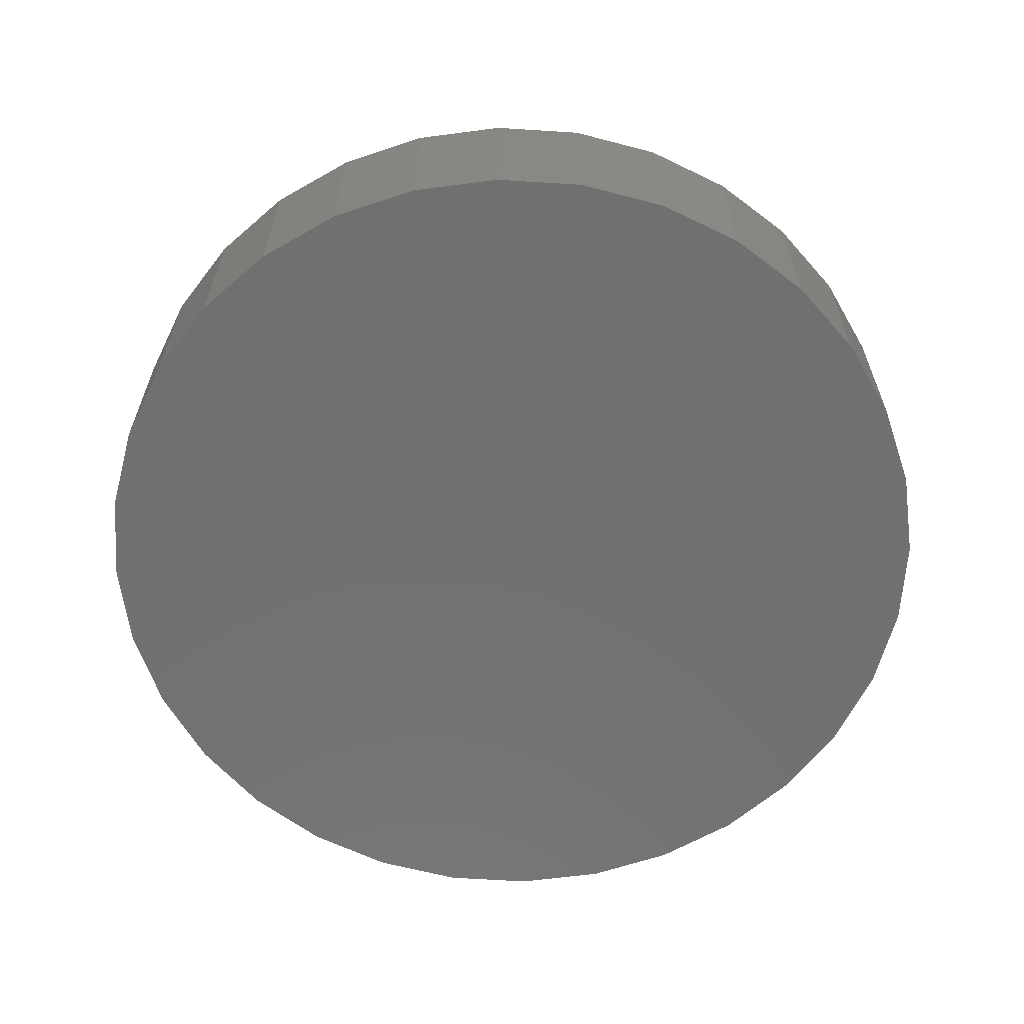
<metadata>
{"format":"stl","ext":"stl","renderer":"f3d","projection":"perspective","resolution":1024,"background":"white","views":[{"elev":-62.7,"azim":35.7,"up":"+Z"}]}
</metadata>
<code>
# stl→obj: 384 verts, 764 faces
v -0.0888 0.4725 0.4062
v 0.09916 0.4725 0.4062
v 0.005181 0.4817 0.4062
v 0.1895 0.4451 0.4062
v -0.1792 0.4451 0.4062
v 0.2728 0.4006 0.4062
v -0.2625 0.4006 0.4062
v 0.3458 0.3406 0.4062
v -0.3355 0.3406 0.4062
v 0.4057 0.2676 0.4062
v -0.3954 0.2676 0.4062
v 0.4503 0.1844 0.4062
v -0.4399 0.1844 0.4062
v 0.4777 0.09398 0.4062
v -0.4673 0.09398 0.4062
v 0.4869 -1.471e-16 0.4062
v -0.4766 -3.98e-16 0.4062
v 0.4777 -0.09398 0.4062
v -0.4673 -0.09398 0.4062
v 0.4503 -0.1844 0.4062
v -0.4399 -0.1844 0.4062
v 0.4057 -0.2676 0.4062
v -0.3954 -0.2676 0.4062
v 0.3458 -0.3406 0.4062
v -0.3355 -0.3406 0.4062
v 0.2728 -0.4006 0.4062
v -0.2625 -0.4006 0.4062
v 0.1895 -0.4451 0.4062
v -0.1792 -0.4451 0.4062
v 0.09916 -0.4725 0.4062
v -0.0888 -0.4725 0.4062
v 0.005181 -0.4817 0.4062
v 0.5025 0 0.3047
v 0.5025 -5.636e-16 0.3906
v 0.493 -0.09703 0.3047
v 0.493 -0.09703 0.3906
v 0.4647 -0.1903 0.3047
v 0.4647 -0.1903 0.3906
v 0.4187 -0.2763 0.3047
v 0.4187 -0.2763 0.3906
v 0.3569 -0.3517 0.3047
v 0.3569 -0.3517 0.3906
v 0.2815 -0.4135 0.3047
v 0.2815 -0.4135 0.3906
v 0.1955 -0.4595 0.3047
v 0.1955 -0.4595 0.3906
v 0.1022 -0.4878 0.3047
v 0.1022 -0.4878 0.3906
v 0.005181 -0.4974 0.3047
v 0.005181 -0.4974 0.3906
v -0.09185 -0.4878 0.3047
v -0.09185 -0.4878 0.3906
v -0.1852 -0.4595 0.3047
v -0.1852 -0.4595 0.3906
v -0.2711 -0.4135 0.3047
v -0.2711 -0.4135 0.3906
v -0.3465 -0.3517 0.3047
v -0.3465 -0.3517 0.3906
v -0.4084 -0.2763 0.3047
v -0.4084 -0.2763 0.3906
v -0.4543 -0.1903 0.3047
v -0.4543 -0.1903 0.3906
v -0.4826 -0.09703 0.3047
v -0.4826 -0.09703 0.3906
v -0.4922 6.091e-17 0.3047
v -0.4922 6.091e-17 0.3906
v -0.4826 0.09703 0.3047
v -0.4826 0.09703 0.3906
v -0.4543 0.1903 0.3047
v -0.4543 0.1903 0.3906
v -0.4084 0.2763 0.3047
v -0.4084 0.2763 0.3906
v -0.3465 0.3517 0.3047
v -0.3465 0.3517 0.3906
v -0.2711 0.4135 0.3047
v -0.2711 0.4135 0.3906
v -0.1852 0.4595 0.3047
v -0.1852 0.4595 0.3906
v -0.09185 0.4878 0.3047
v -0.09185 0.4878 0.3906
v 0.005181 0.4974 0.3047
v 0.005181 0.4974 0.3906
v 0.1022 0.4878 0.3047
v 0.1022 0.4878 0.3906
v 0.1955 0.4595 0.3047
v 0.1955 0.4595 0.3906
v 0.2815 0.4135 0.3047
v 0.2815 0.4135 0.3906
v 0.3569 0.3517 0.3047
v 0.3569 0.3517 0.3906
v 0.4187 0.2763 0.3047
v 0.4187 0.2763 0.3906
v 0.4647 0.1903 0.3047
v 0.4647 0.1903 0.3906
v 0.493 0.09703 0.3047
v 0.493 0.09703 0.3906
v -0.4796 -2.498e-16 0.4059
v -0.4703 0.09458 0.4059
v -0.4825 -2.776e-16 0.4051
v -0.4732 0.09515 0.4051
v -0.4852 -2.776e-16 0.4036
v -0.4758 0.09568 0.4036
v -0.4876 -2.776e-16 0.4017
v -0.4781 0.09614 0.4017
v -0.4896 -2.776e-16 0.3993
v -0.48 0.09652 0.3993
v -0.491 -2.776e-16 0.3966
v -0.4815 0.0968 0.3966
v -0.4919 -2.776e-16 0.3937
v -0.4823 0.09697 0.3937
v 0.4807 0.09458 0.4059
v 0.49 -5.274e-16 0.4059
v 0.4835 0.09515 0.4051
v 0.4929 -5.551e-16 0.4051
v 0.4862 0.09568 0.4036
v 0.4956 -5.551e-16 0.4036
v 0.4885 0.09614 0.4017
v 0.498 -5.551e-16 0.4017
v 0.4904 0.09652 0.3993
v 0.4999 -5.551e-16 0.3993
v 0.4918 0.0968 0.3966
v 0.5014 -5.551e-16 0.3966
v 0.4927 0.09697 0.3937
v 0.5022 -5.551e-16 0.3937
v 0.4531 0.1855 0.4059
v 0.4558 0.1866 0.4051
v 0.4583 0.1877 0.4036
v 0.4605 0.1886 0.4017
v 0.4623 0.1893 0.3993
v 0.4636 0.1899 0.3966
v 0.4644 0.1902 0.3937
v 0.4083 0.2693 0.4059
v 0.4107 0.271 0.4051
v 0.413 0.2725 0.4036
v 0.4149 0.2738 0.4017
v 0.4165 0.2749 0.3993
v 0.4177 0.2757 0.3966
v 0.4185 0.2762 0.3937
v 0.348 0.3428 0.4059
v 0.3501 0.3449 0.4051
v 0.352 0.3468 0.4036
v 0.3536 0.3485 0.4017
v 0.355 0.3498 0.3993
v 0.356 0.3509 0.3966
v 0.3567 0.3515 0.3937
v 0.2745 0.4031 0.4059
v 0.2761 0.4055 0.4051
v 0.2776 0.4078 0.4036
v 0.279 0.4097 0.4017
v 0.28 0.4114 0.3993
v 0.2808 0.4126 0.3966
v 0.2813 0.4133 0.3937
v 0.1907 0.4479 0.4059
v 0.1918 0.4506 0.4051
v 0.1929 0.4531 0.4036
v 0.1938 0.4553 0.4017
v 0.1945 0.4571 0.3993
v 0.1951 0.4584 0.3966
v 0.1954 0.4592 0.3937
v 0.09976 0.4755 0.4059
v 0.1003 0.4784 0.4051
v 0.1009 0.481 0.4036
v 0.1013 0.4833 0.4017
v 0.1017 0.4852 0.3993
v 0.102 0.4866 0.3966
v 0.1022 0.4875 0.3937
v 0.005181 0.4848 0.4059
v 0.005181 0.4877 0.4051
v 0.005181 0.4904 0.4036
v 0.005181 0.4928 0.4017
v 0.005181 0.4947 0.3993
v 0.005181 0.4962 0.3966
v 0.005181 0.4971 0.3937
v -0.0894 0.4755 0.4059
v -0.08997 0.4784 0.4051
v -0.0905 0.481 0.4036
v -0.09096 0.4833 0.4017
v -0.09134 0.4852 0.3993
v -0.09162 0.4866 0.3966
v -0.09179 0.4875 0.3937
v -0.1803 0.4479 0.4059
v -0.1815 0.4506 0.4051
v -0.1825 0.4531 0.4036
v -0.1834 0.4553 0.4017
v -0.1841 0.4571 0.3993
v -0.1847 0.4584 0.3966
v -0.185 0.4592 0.3937
v -0.2642 0.4031 0.4059
v -0.2658 0.4055 0.4051
v -0.2673 0.4078 0.4036
v -0.2686 0.4097 0.4017
v -0.2697 0.4114 0.3993
v -0.2705 0.4126 0.3966
v -0.271 0.4133 0.3937
v -0.3376 0.3428 0.4059
v -0.3397 0.3449 0.4051
v -0.3416 0.3468 0.4036
v -0.3433 0.3485 0.4017
v -0.3446 0.3498 0.3993
v -0.3457 0.3509 0.3966
v -0.3463 0.3515 0.3937
v -0.3979 0.2693 0.4059
v -0.4003 0.271 0.4051
v -0.4026 0.2725 0.4036
v -0.4046 0.2738 0.4017
v -0.4062 0.2749 0.3993
v -0.4074 0.2757 0.3966
v -0.4081 0.2762 0.3937
v -0.4427 0.1855 0.4059
v -0.4454 0.1866 0.4051
v -0.4479 0.1877 0.4036
v -0.4501 0.1886 0.4017
v -0.4519 0.1893 0.3993
v -0.4532 0.1899 0.3966
v -0.4541 0.1902 0.3937
v 0.4807 -0.09458 0.4059
v 0.4835 -0.09515 0.4051
v 0.4862 -0.09568 0.4036
v 0.4885 -0.09614 0.4017
v 0.4904 -0.09652 0.3993
v 0.4918 -0.0968 0.3966
v 0.4927 -0.09697 0.3937
v -0.4703 -0.09458 0.4059
v -0.4732 -0.09515 0.4051
v -0.4758 -0.09568 0.4036
v -0.4781 -0.09614 0.4017
v -0.48 -0.09652 0.3993
v -0.4815 -0.0968 0.3966
v -0.4823 -0.09697 0.3937
v -0.4427 -0.1855 0.4059
v -0.4454 -0.1866 0.4051
v -0.4479 -0.1877 0.4036
v -0.4501 -0.1886 0.4017
v -0.4519 -0.1893 0.3993
v -0.4532 -0.1899 0.3966
v -0.4541 -0.1902 0.3937
v -0.3979 -0.2693 0.4059
v -0.4003 -0.271 0.4051
v -0.4026 -0.2725 0.4036
v -0.4046 -0.2738 0.4017
v -0.4062 -0.2749 0.3993
v -0.4074 -0.2757 0.3966
v -0.4081 -0.2762 0.3937
v -0.3376 -0.3428 0.4059
v -0.3397 -0.3449 0.4051
v -0.3416 -0.3468 0.4036
v -0.3433 -0.3485 0.4017
v -0.3446 -0.3498 0.3993
v -0.3457 -0.3509 0.3966
v -0.3463 -0.3515 0.3937
v -0.2642 -0.4031 0.4059
v -0.2658 -0.4055 0.4051
v -0.2673 -0.4078 0.4036
v -0.2686 -0.4097 0.4017
v -0.2697 -0.4114 0.3993
v -0.2705 -0.4126 0.3966
v -0.271 -0.4133 0.3937
v -0.1803 -0.4479 0.4059
v -0.1815 -0.4506 0.4051
v -0.1825 -0.4531 0.4036
v -0.1834 -0.4553 0.4017
v -0.1841 -0.4571 0.3993
v -0.1847 -0.4584 0.3966
v -0.185 -0.4592 0.3937
v -0.0894 -0.4755 0.4059
v -0.08997 -0.4784 0.4051
v -0.0905 -0.481 0.4036
v -0.09096 -0.4833 0.4017
v -0.09134 -0.4852 0.3993
v -0.09162 -0.4866 0.3966
v -0.09179 -0.4875 0.3937
v 0.005181 -0.4848 0.4059
v 0.005181 -0.4877 0.4051
v 0.005181 -0.4904 0.4036
v 0.005181 -0.4928 0.4017
v 0.005181 -0.4947 0.3993
v 0.005181 -0.4962 0.3966
v 0.005181 -0.4971 0.3937
v 0.09976 -0.4755 0.4059
v 0.1003 -0.4784 0.4051
v 0.1009 -0.481 0.4036
v 0.1013 -0.4833 0.4017
v 0.1017 -0.4852 0.3993
v 0.102 -0.4866 0.3966
v 0.1022 -0.4875 0.3937
v 0.1907 -0.4479 0.4059
v 0.1918 -0.4506 0.4051
v 0.1929 -0.4531 0.4036
v 0.1938 -0.4553 0.4017
v 0.1945 -0.4571 0.3993
v 0.1951 -0.4584 0.3966
v 0.1954 -0.4592 0.3937
v 0.2745 -0.4031 0.4059
v 0.2761 -0.4055 0.4051
v 0.2776 -0.4078 0.4036
v 0.279 -0.4097 0.4017
v 0.28 -0.4114 0.3993
v 0.2808 -0.4126 0.3966
v 0.2813 -0.4133 0.3937
v 0.348 -0.3428 0.4059
v 0.3501 -0.3449 0.4051
v 0.352 -0.3468 0.4036
v 0.3536 -0.3485 0.4017
v 0.355 -0.3498 0.3993
v 0.356 -0.3509 0.3966
v 0.3567 -0.3515 0.3937
v 0.4083 -0.2693 0.4059
v 0.4107 -0.271 0.4051
v 0.413 -0.2725 0.4036
v 0.4149 -0.2738 0.4017
v 0.4165 -0.2749 0.3993
v 0.4177 -0.2757 0.3966
v 0.4185 -0.2762 0.3937
v 0.4531 -0.1855 0.4059
v 0.4558 -0.1866 0.4051
v 0.4583 -0.1877 0.4036
v 0.4605 -0.1886 0.4017
v 0.4623 -0.1893 0.3993
v 0.4636 -0.1899 0.3966
v 0.4644 -0.1902 0.3937
v -0.528 -0.5359 0.3047
v 0.007895 -0.7579 0.3047
v 0.1558 -0.7433 0.3047
v 0.2979 -0.7002 0.3047
v 0.429 -0.6302 0.3047
v 0.5438 -0.5359 0.3047
v 0.5438 0.5359 0.3047
v 0.429 0.6302 0.3047
v 0.2979 0.7002 0.3047
v 0.1558 0.7433 0.3047
v 0.007895 0.7579 0.3047
v -0.14 0.7433 0.3047
v -0.2821 0.7002 0.3047
v -0.4132 0.6302 0.3047
v -0.528 0.5359 0.3047
v -0.14 -0.7433 0.3047
v -0.2821 -0.7002 0.3047
v -0.4132 -0.6302 0.3047
v -0.6223 0.4211 0.3047
v -0.6923 0.29 0.3047
v -0.7354 0.1479 0.3047
v -0.75 9.281e-17 0.3047
v -0.7354 -0.1479 0.3047
v -0.6923 -0.29 0.3047
v -0.6223 -0.4211 0.3047
v 0.6381 0.4211 0.3047
v 0.7081 0.29 0.3047
v 0.7512 0.1479 0.3047
v 0.7658 0 0.3047
v 0.7512 -0.1479 0.3047
v 0.7081 -0.29 0.3047
v 0.6381 -0.4211 0.3047
v 0.007895 0.7579 0
v 0.1558 0.7433 0
v -0.14 0.7433 0
v 0.007895 -0.7579 0
v -0.14 -0.7433 0
v 0.1558 -0.7433 0
v -0.2821 -0.7002 0
v 0.2979 -0.7002 0
v -0.4132 -0.6302 0
v 0.429 -0.6302 0
v -0.528 -0.5359 0
v 0.5438 -0.5359 0
v -0.6223 -0.4211 0
v 0.6381 -0.4211 0
v -0.6923 -0.29 0
v 0.7081 -0.29 0
v -0.7354 -0.1479 0
v 0.7512 -0.1479 0
v -0.75 9.281e-17 0
v 0.7658 0 0
v -0.7354 0.1479 0
v 0.7512 0.1479 0
v -0.6923 0.29 0
v 0.7081 0.29 0
v -0.6223 0.4211 0
v 0.6381 0.4211 0
v -0.528 0.5359 0
v 0.5438 0.5359 0
v -0.4132 0.6302 0
v 0.429 0.6302 0
v -0.2821 0.7002 0
v 0.2979 0.7002 0
f 1 2 3
f 2 1 4
f 4 1 5
f 4 5 6
f 6 5 7
f 6 7 8
f 8 7 9
f 8 9 10
f 10 9 11
f 10 11 12
f 12 11 13
f 12 13 14
f 14 13 15
f 14 15 16
f 16 15 17
f 16 17 18
f 18 17 19
f 18 19 20
f 20 19 21
f 20 21 22
f 22 21 23
f 22 23 24
f 24 23 25
f 24 25 26
f 26 25 27
f 26 27 28
f 28 27 29
f 28 29 30
f 30 29 31
f 30 31 32
f 33 34 35
f 35 34 36
f 35 36 37
f 37 36 38
f 37 38 39
f 39 38 40
f 39 40 41
f 41 40 42
f 41 42 43
f 43 42 44
f 43 44 45
f 45 44 46
f 45 46 47
f 47 46 48
f 47 48 49
f 49 48 50
f 49 50 51
f 51 50 52
f 51 52 53
f 53 52 54
f 53 54 55
f 55 54 56
f 55 56 57
f 57 56 58
f 57 58 59
f 59 58 60
f 59 60 61
f 61 60 62
f 61 62 63
f 63 62 64
f 63 64 65
f 65 64 66
f 65 66 67
f 67 66 68
f 67 68 69
f 69 68 70
f 69 70 71
f 71 70 72
f 71 72 73
f 73 72 74
f 73 74 75
f 75 74 76
f 75 76 77
f 77 76 78
f 77 78 79
f 79 78 80
f 79 80 81
f 81 80 82
f 81 82 83
f 83 82 84
f 83 84 85
f 85 84 86
f 85 86 87
f 87 86 88
f 87 88 89
f 89 88 90
f 89 90 91
f 91 90 92
f 91 92 93
f 93 92 94
f 93 94 95
f 95 94 96
f 95 96 33
f 33 96 34
f 17 15 97
f 97 15 98
f 97 98 99
f 99 98 100
f 99 100 101
f 101 100 102
f 101 102 103
f 103 102 104
f 103 104 105
f 105 104 106
f 105 106 107
f 107 106 108
f 107 108 109
f 109 108 110
f 109 110 66
f 66 110 68
f 14 16 111
f 111 16 112
f 111 112 113
f 113 112 114
f 113 114 115
f 115 114 116
f 115 116 117
f 117 116 118
f 117 118 119
f 119 118 120
f 119 120 121
f 121 120 122
f 121 122 123
f 123 122 124
f 123 124 96
f 96 124 34
f 12 14 125
f 125 14 111
f 125 111 126
f 126 111 113
f 126 113 127
f 127 113 115
f 127 115 128
f 128 115 117
f 128 117 129
f 129 117 119
f 129 119 130
f 130 119 121
f 130 121 131
f 131 121 123
f 131 123 94
f 94 123 96
f 10 12 132
f 132 12 125
f 132 125 133
f 133 125 126
f 133 126 134
f 134 126 127
f 134 127 135
f 135 127 128
f 135 128 136
f 136 128 129
f 136 129 137
f 137 129 130
f 137 130 138
f 138 130 131
f 138 131 92
f 92 131 94
f 8 10 139
f 139 10 132
f 139 132 140
f 140 132 133
f 140 133 141
f 141 133 134
f 141 134 142
f 142 134 135
f 142 135 143
f 143 135 136
f 143 136 144
f 144 136 137
f 144 137 145
f 145 137 138
f 145 138 90
f 90 138 92
f 6 8 146
f 146 8 139
f 146 139 147
f 147 139 140
f 147 140 148
f 148 140 141
f 148 141 149
f 149 141 142
f 149 142 150
f 150 142 143
f 150 143 151
f 151 143 144
f 151 144 152
f 152 144 145
f 152 145 88
f 88 145 90
f 4 6 153
f 153 6 146
f 153 146 154
f 154 146 147
f 154 147 155
f 155 147 148
f 155 148 156
f 156 148 149
f 156 149 157
f 157 149 150
f 157 150 158
f 158 150 151
f 158 151 159
f 159 151 152
f 159 152 86
f 86 152 88
f 2 4 160
f 160 4 153
f 160 153 161
f 161 153 154
f 161 154 162
f 162 154 155
f 162 155 163
f 163 155 156
f 163 156 164
f 164 156 157
f 164 157 165
f 165 157 158
f 165 158 166
f 166 158 159
f 166 159 84
f 84 159 86
f 3 2 167
f 167 2 160
f 167 160 168
f 168 160 161
f 168 161 169
f 169 161 162
f 169 162 170
f 170 162 163
f 170 163 171
f 171 163 164
f 171 164 172
f 172 164 165
f 172 165 173
f 173 165 166
f 173 166 82
f 82 166 84
f 1 3 174
f 174 3 167
f 174 167 175
f 175 167 168
f 175 168 176
f 176 168 169
f 176 169 177
f 177 169 170
f 177 170 178
f 178 170 171
f 178 171 179
f 179 171 172
f 179 172 180
f 180 172 173
f 180 173 80
f 80 173 82
f 5 1 181
f 181 1 174
f 181 174 182
f 182 174 175
f 182 175 183
f 183 175 176
f 183 176 184
f 184 176 177
f 184 177 185
f 185 177 178
f 185 178 186
f 186 178 179
f 186 179 187
f 187 179 180
f 187 180 78
f 78 180 80
f 7 5 188
f 188 5 181
f 188 181 189
f 189 181 182
f 189 182 190
f 190 182 183
f 190 183 191
f 191 183 184
f 191 184 192
f 192 184 185
f 192 185 193
f 193 185 186
f 193 186 194
f 194 186 187
f 194 187 76
f 76 187 78
f 9 7 195
f 195 7 188
f 195 188 196
f 196 188 189
f 196 189 197
f 197 189 190
f 197 190 198
f 198 190 191
f 198 191 199
f 199 191 192
f 199 192 200
f 200 192 193
f 200 193 201
f 201 193 194
f 201 194 74
f 74 194 76
f 11 9 202
f 202 9 195
f 202 195 203
f 203 195 196
f 203 196 204
f 204 196 197
f 204 197 205
f 205 197 198
f 205 198 206
f 206 198 199
f 206 199 207
f 207 199 200
f 207 200 208
f 208 200 201
f 208 201 72
f 72 201 74
f 13 11 209
f 209 11 202
f 209 202 210
f 210 202 203
f 210 203 211
f 211 203 204
f 211 204 212
f 212 204 205
f 212 205 213
f 213 205 206
f 213 206 214
f 214 206 207
f 214 207 215
f 215 207 208
f 215 208 70
f 70 208 72
f 15 13 98
f 98 13 209
f 98 209 100
f 100 209 210
f 100 210 102
f 102 210 211
f 102 211 104
f 104 211 212
f 104 212 106
f 106 212 213
f 106 213 108
f 108 213 214
f 108 214 110
f 110 214 215
f 110 215 68
f 68 215 70
f 16 18 112
f 112 18 216
f 112 216 114
f 114 216 217
f 114 217 116
f 116 217 218
f 116 218 118
f 118 218 219
f 118 219 120
f 120 219 220
f 120 220 122
f 122 220 221
f 122 221 124
f 124 221 222
f 124 222 34
f 34 222 36
f 19 17 223
f 223 17 97
f 223 97 224
f 224 97 99
f 224 99 225
f 225 99 101
f 225 101 226
f 226 101 103
f 226 103 227
f 227 103 105
f 227 105 228
f 228 105 107
f 228 107 229
f 229 107 109
f 229 109 64
f 64 109 66
f 21 19 230
f 230 19 223
f 230 223 231
f 231 223 224
f 231 224 232
f 232 224 225
f 232 225 233
f 233 225 226
f 233 226 234
f 234 226 227
f 234 227 235
f 235 227 228
f 235 228 236
f 236 228 229
f 236 229 62
f 62 229 64
f 23 21 237
f 237 21 230
f 237 230 238
f 238 230 231
f 238 231 239
f 239 231 232
f 239 232 240
f 240 232 233
f 240 233 241
f 241 233 234
f 241 234 242
f 242 234 235
f 242 235 243
f 243 235 236
f 243 236 60
f 60 236 62
f 25 23 244
f 244 23 237
f 244 237 245
f 245 237 238
f 245 238 246
f 246 238 239
f 246 239 247
f 247 239 240
f 247 240 248
f 248 240 241
f 248 241 249
f 249 241 242
f 249 242 250
f 250 242 243
f 250 243 58
f 58 243 60
f 27 25 251
f 251 25 244
f 251 244 252
f 252 244 245
f 252 245 253
f 253 245 246
f 253 246 254
f 254 246 247
f 254 247 255
f 255 247 248
f 255 248 256
f 256 248 249
f 256 249 257
f 257 249 250
f 257 250 56
f 56 250 58
f 29 27 258
f 258 27 251
f 258 251 259
f 259 251 252
f 259 252 260
f 260 252 253
f 260 253 261
f 261 253 254
f 261 254 262
f 262 254 255
f 262 255 263
f 263 255 256
f 263 256 264
f 264 256 257
f 264 257 54
f 54 257 56
f 31 29 265
f 265 29 258
f 265 258 266
f 266 258 259
f 266 259 267
f 267 259 260
f 267 260 268
f 268 260 261
f 268 261 269
f 269 261 262
f 269 262 270
f 270 262 263
f 270 263 271
f 271 263 264
f 271 264 52
f 52 264 54
f 32 31 272
f 272 31 265
f 272 265 273
f 273 265 266
f 273 266 274
f 274 266 267
f 274 267 275
f 275 267 268
f 275 268 276
f 276 268 269
f 276 269 277
f 277 269 270
f 277 270 278
f 278 270 271
f 278 271 50
f 50 271 52
f 30 32 279
f 279 32 272
f 279 272 280
f 280 272 273
f 280 273 281
f 281 273 274
f 281 274 282
f 282 274 275
f 282 275 283
f 283 275 276
f 283 276 284
f 284 276 277
f 284 277 285
f 285 277 278
f 285 278 48
f 48 278 50
f 28 30 286
f 286 30 279
f 286 279 287
f 287 279 280
f 287 280 288
f 288 280 281
f 288 281 289
f 289 281 282
f 289 282 290
f 290 282 283
f 290 283 291
f 291 283 284
f 291 284 292
f 292 284 285
f 292 285 46
f 46 285 48
f 26 28 293
f 293 28 286
f 293 286 294
f 294 286 287
f 294 287 295
f 295 287 288
f 295 288 296
f 296 288 289
f 296 289 297
f 297 289 290
f 297 290 298
f 298 290 291
f 298 291 299
f 299 291 292
f 299 292 44
f 44 292 46
f 24 26 300
f 300 26 293
f 300 293 301
f 301 293 294
f 301 294 302
f 302 294 295
f 302 295 303
f 303 295 296
f 303 296 304
f 304 296 297
f 304 297 305
f 305 297 298
f 305 298 306
f 306 298 299
f 306 299 42
f 42 299 44
f 22 24 307
f 307 24 300
f 307 300 308
f 308 300 301
f 308 301 309
f 309 301 302
f 309 302 310
f 310 302 303
f 310 303 311
f 311 303 304
f 311 304 312
f 312 304 305
f 312 305 313
f 313 305 306
f 313 306 40
f 40 306 42
f 20 22 314
f 314 22 307
f 314 307 315
f 315 307 308
f 315 308 316
f 316 308 309
f 316 309 317
f 317 309 310
f 317 310 318
f 318 310 311
f 318 311 319
f 319 311 312
f 319 312 320
f 320 312 313
f 320 313 38
f 38 313 40
f 18 20 216
f 216 20 314
f 216 314 217
f 217 314 315
f 217 315 218
f 218 315 316
f 218 316 219
f 219 316 317
f 219 317 220
f 220 317 318
f 220 318 221
f 221 318 319
f 221 319 222
f 222 319 320
f 222 320 36
f 36 320 38
f 321 49 51
f 49 322 323
f 49 323 324
f 49 324 325
f 49 325 326
f 49 326 47
f 81 83 327
f 81 327 328
f 81 328 329
f 81 329 330
f 81 330 331
f 81 331 332
f 81 332 333
f 81 333 334
f 81 334 335
f 81 335 79
f 322 49 336
f 336 49 321
f 336 321 337
f 337 321 338
f 79 335 77
f 77 335 339
f 77 339 75
f 75 339 73
f 73 339 340
f 73 340 71
f 71 340 69
f 69 340 341
f 69 341 67
f 67 341 342
f 67 342 65
f 65 342 63
f 63 342 343
f 63 343 61
f 61 343 59
f 59 343 344
f 59 344 57
f 57 344 345
f 57 345 55
f 55 345 53
f 53 345 321
f 53 321 51
f 327 83 346
f 346 83 85
f 346 85 87
f 346 87 347
f 347 87 89
f 347 89 91
f 347 91 348
f 348 91 93
f 348 93 349
f 349 93 95
f 349 95 33
f 349 33 350
f 350 33 35
f 350 35 37
f 350 37 351
f 351 37 39
f 351 39 352
f 352 39 41
f 352 41 43
f 352 43 326
f 326 43 45
f 326 45 47
f 353 354 355
f 356 357 358
f 358 357 359
f 358 359 360
f 360 359 361
f 360 361 362
f 362 361 363
f 362 363 364
f 364 363 365
f 364 365 366
f 366 365 367
f 366 367 368
f 368 367 369
f 368 369 370
f 370 369 371
f 370 371 372
f 372 371 373
f 372 373 374
f 374 373 375
f 374 375 376
f 376 375 377
f 376 377 378
f 378 377 379
f 378 379 380
f 380 379 381
f 380 381 382
f 382 381 383
f 382 383 384
f 384 383 355
f 384 355 354
f 372 349 370
f 370 349 350
f 370 350 368
f 368 350 351
f 368 351 366
f 366 351 352
f 366 352 364
f 364 352 326
f 364 326 362
f 362 326 325
f 362 325 360
f 360 325 324
f 360 324 358
f 358 324 323
f 358 323 356
f 356 323 322
f 356 322 357
f 357 322 336
f 357 336 359
f 359 336 337
f 359 337 361
f 361 337 338
f 361 338 363
f 363 338 321
f 363 321 365
f 365 321 345
f 365 345 367
f 367 345 344
f 367 344 369
f 369 344 343
f 369 343 371
f 371 343 342
f 371 342 373
f 373 342 341
f 373 341 375
f 375 341 340
f 375 340 377
f 377 340 339
f 377 339 379
f 379 339 335
f 379 335 381
f 381 335 334
f 381 334 383
f 383 334 333
f 383 333 355
f 355 333 332
f 355 332 353
f 353 332 331
f 353 331 354
f 354 331 330
f 354 330 384
f 384 330 329
f 384 329 382
f 382 329 328
f 382 328 380
f 380 328 327
f 380 327 378
f 378 327 346
f 378 346 376
f 376 346 347
f 376 347 374
f 374 347 348
f 374 348 372
f 372 348 349

</code>
